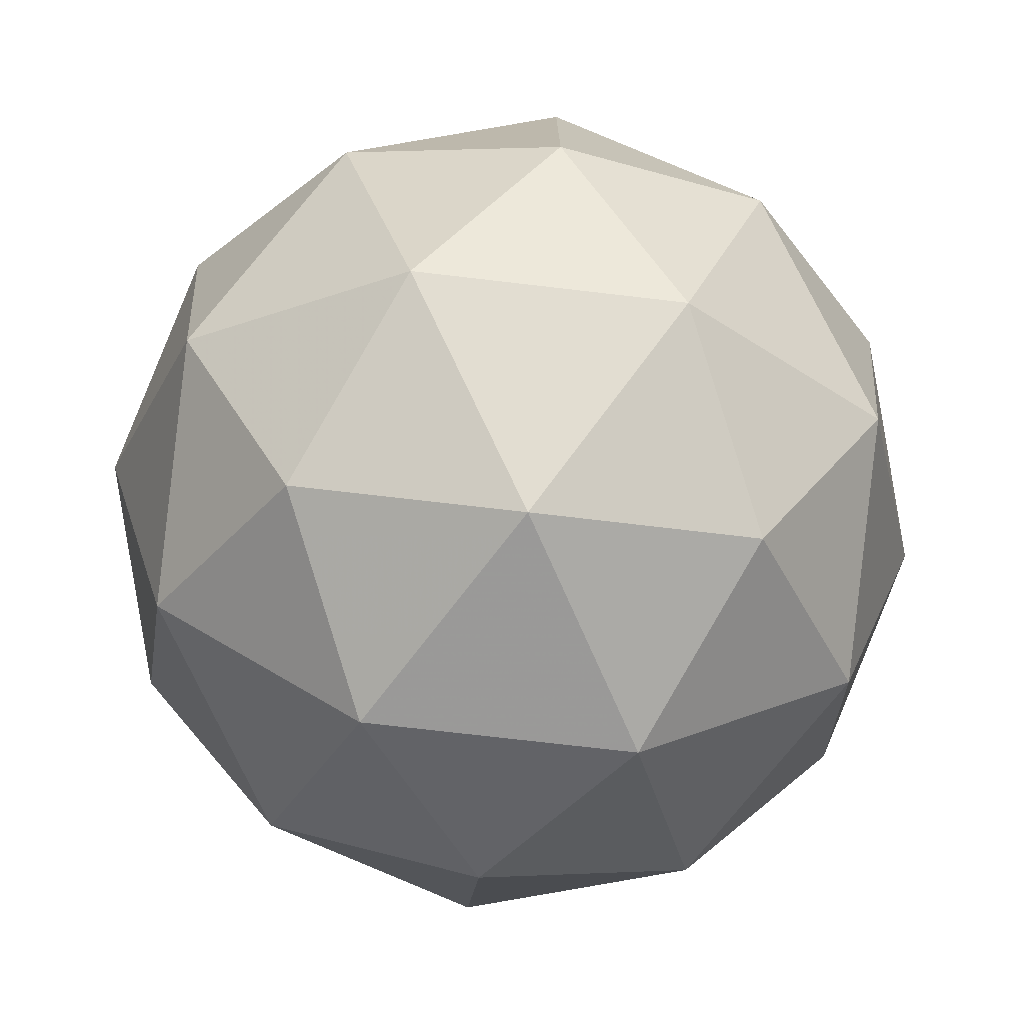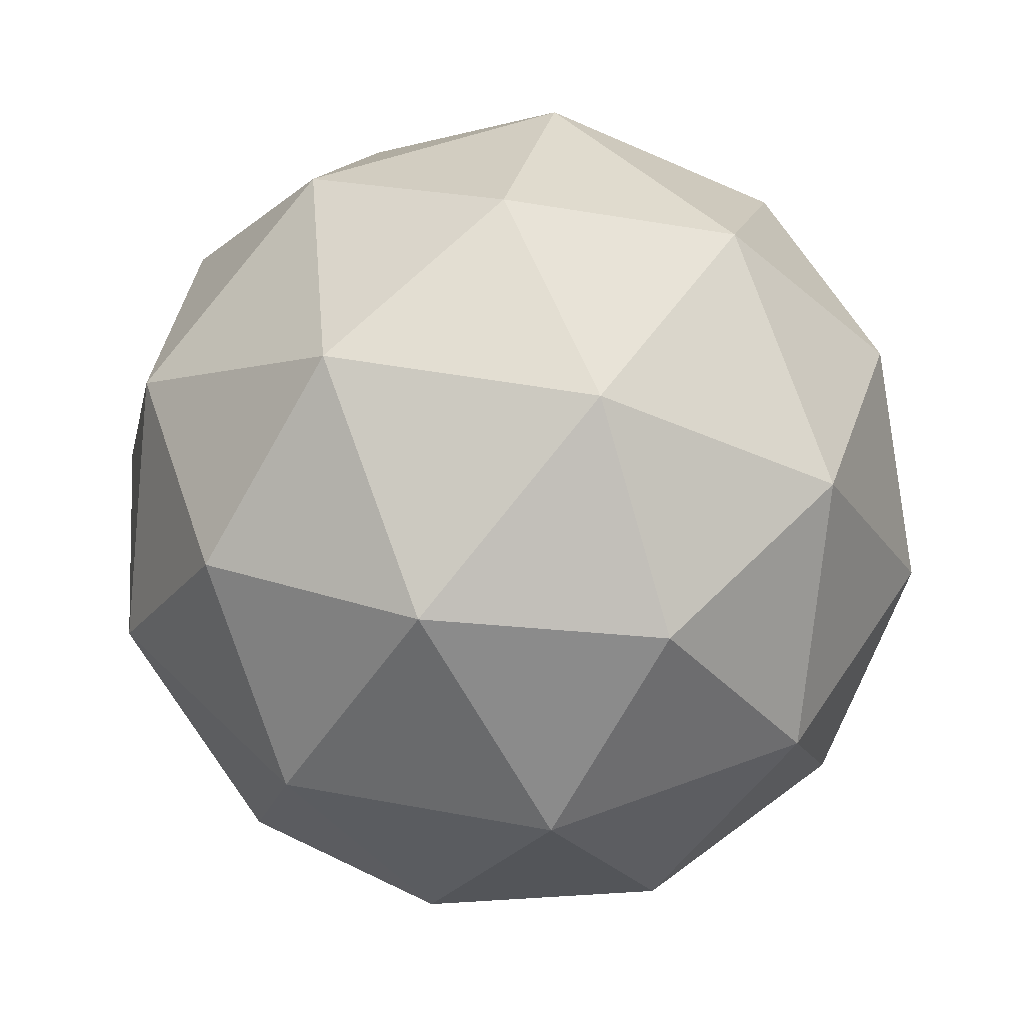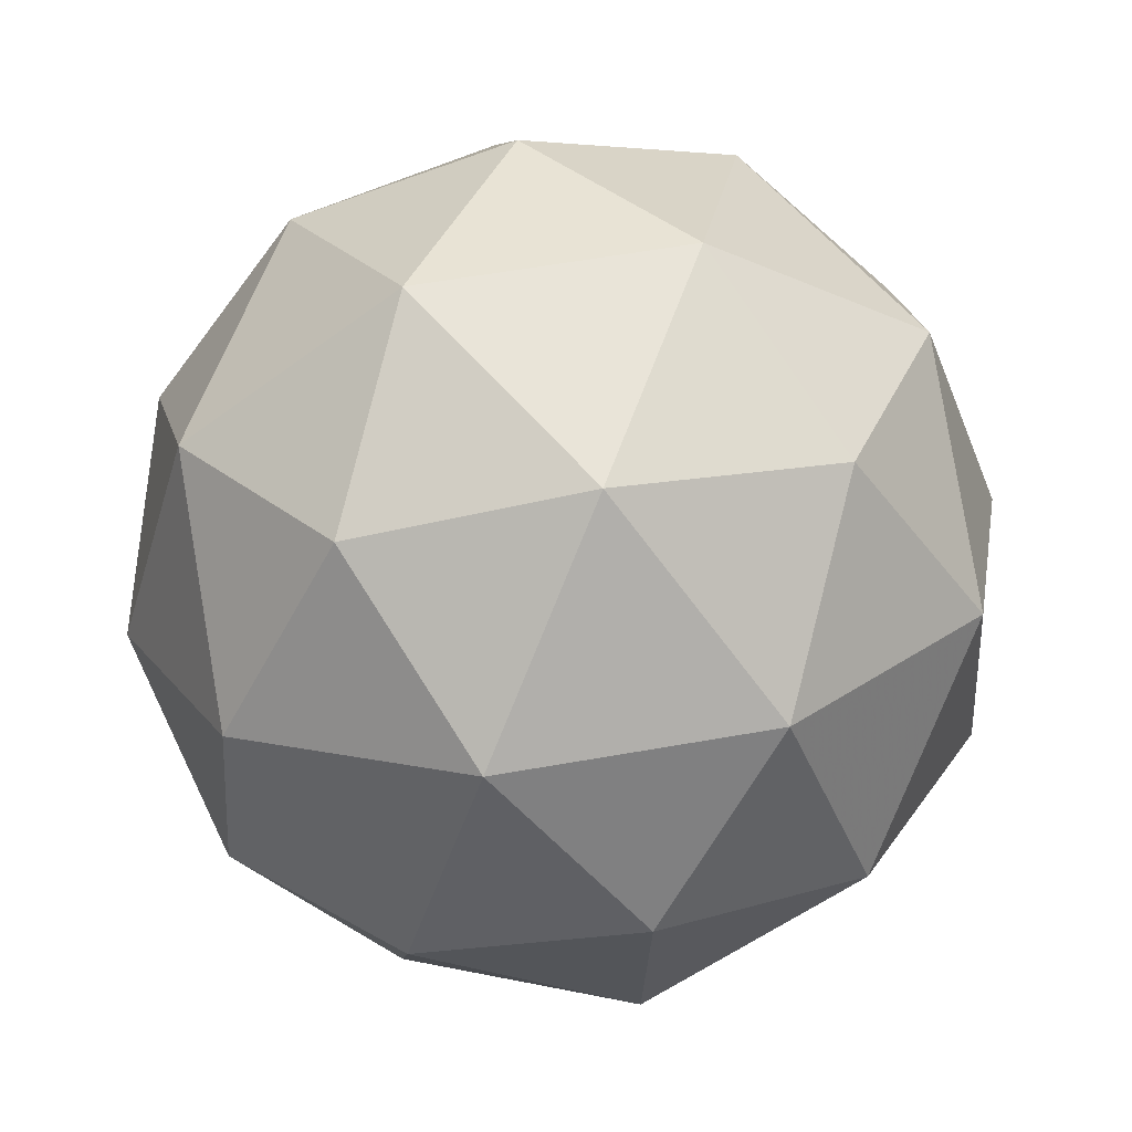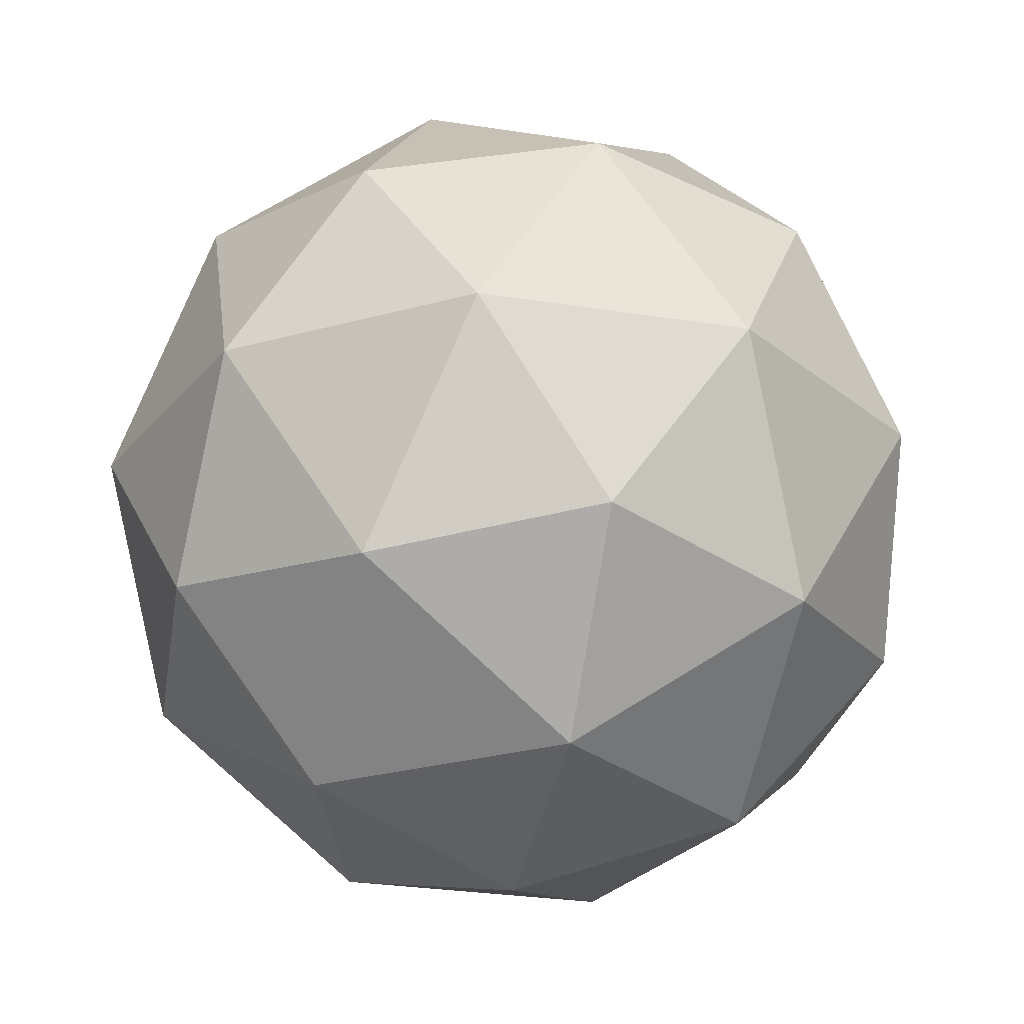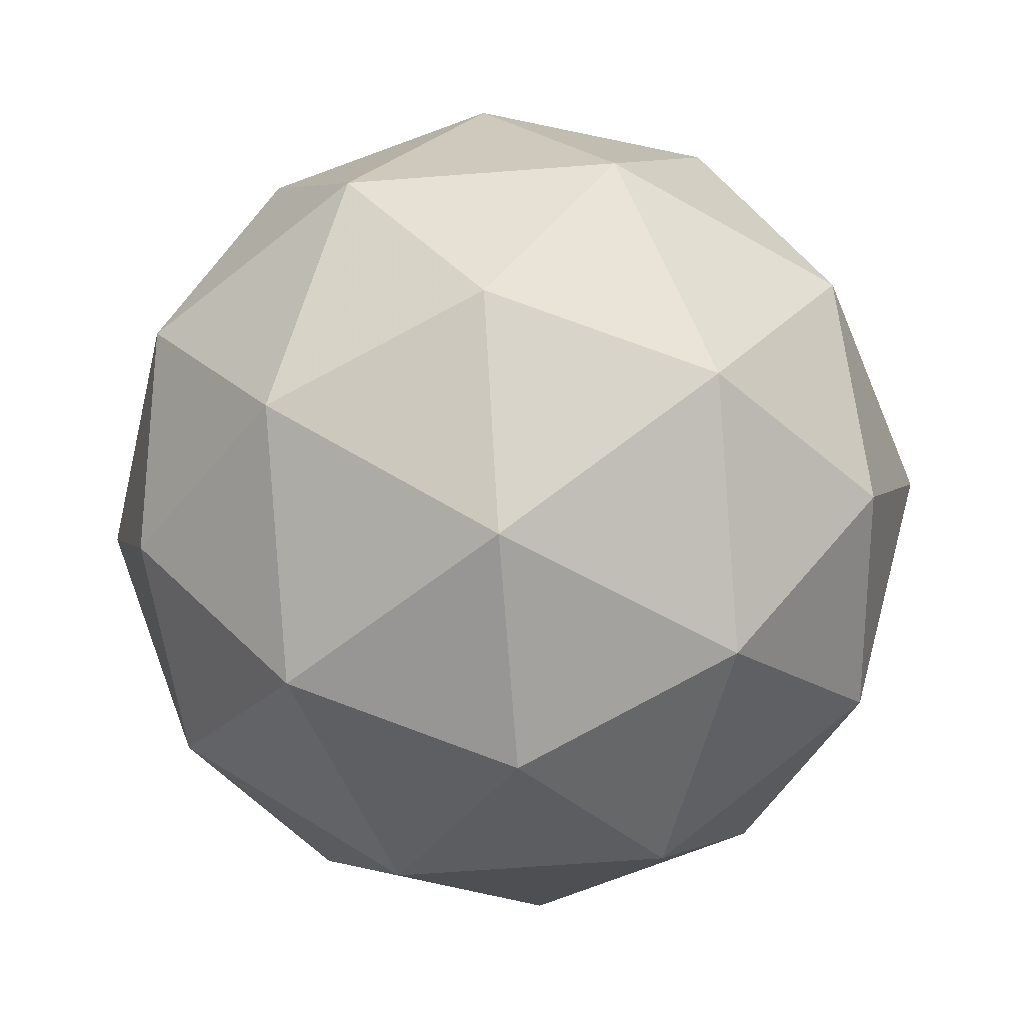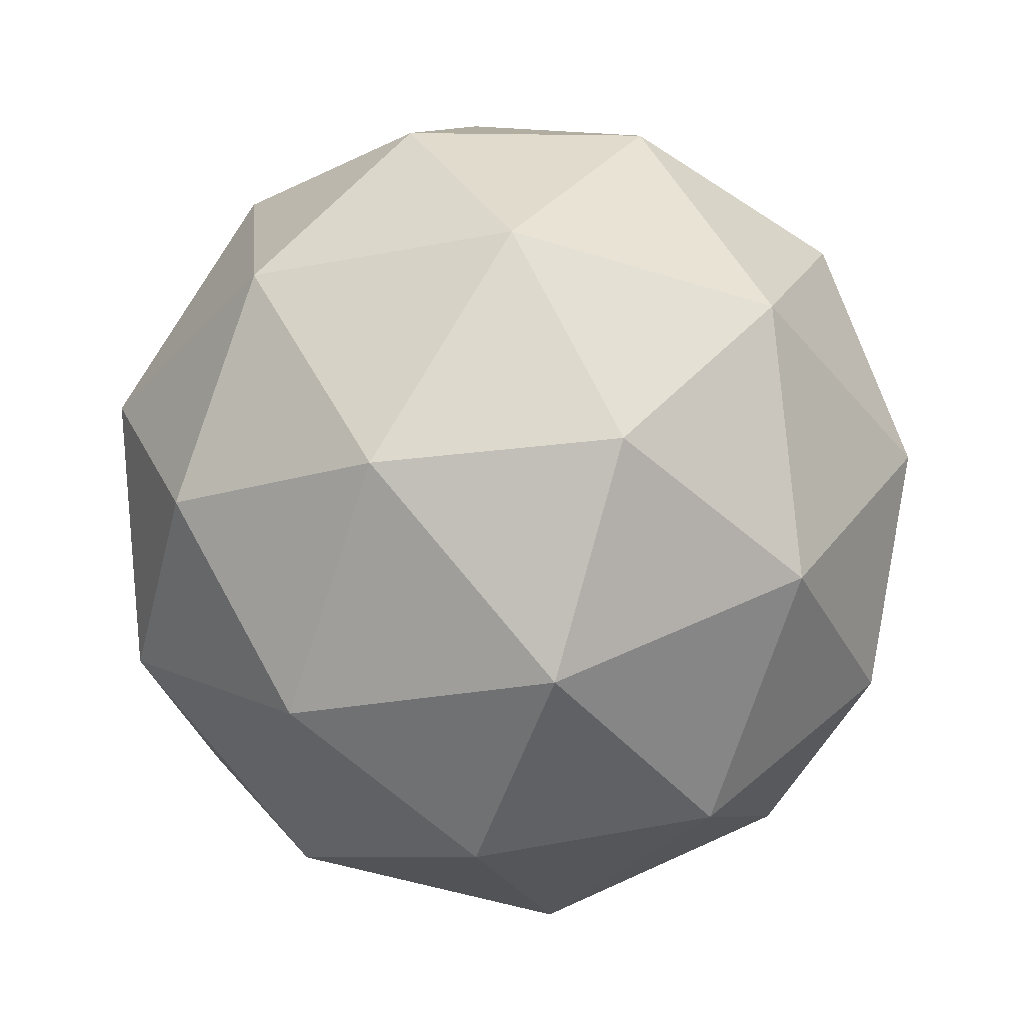
<metadata>
{"format":"obj","ext":"obj","renderer":"f3d","projection":"perspective","resolution":1024,"background":"white","views":[{"elev":29.7,"azim":-56.4,"up":"+Z"},{"elev":10.0,"azim":-18.2,"up":"+Y"},{"elev":20.6,"azim":77.6,"up":"+Z"},{"elev":-57.4,"azim":138.6,"up":"+Y"},{"elev":55.2,"azim":47.6,"up":"+Z"},{"elev":-2.7,"azim":168.0,"up":"+Y"}]}
</metadata>
<code>
v 0.7255 0.2518 -0.3971
v 0.6722 0.2924 -0.3462
v 0.7538 0.3128 -0.3465
v 0.7983 0.242 -0.3561
v 0.7441 0.1779 -0.3616
v 0.6662 0.209 -0.3555
v 0.7121 0.3077 -0.2737
v 0.79 0.2765 -0.2798
v 0.784 0.1931 -0.2891
v 0.7024 0.1727 -0.2887
v 0.658 0.2435 -0.2792
v 0.7307 0.2337 -0.2382
v 0.7417 0.2893 -0.3813
v 0.6937 0.2773 -0.3811
v 0.7104 0.3131 -0.3514
v 0.6589 0.2521 -0.3566
v 0.6902 0.2283 -0.3866
v 0.7678 0.2476 -0.3869
v 0.7845 0.2835 -0.3572
v 0.736 0.2099 -0.3902
v 0.7788 0.2042 -0.3661
v 0.7012 0.1848 -0.3657
v 0.654 0.2724 -0.3118
v 0.6505 0.2234 -0.3173
v 0.7338 0.3221 -0.3088
v 0.6858 0.3101 -0.3086
v 0.8057 0.2622 -0.318
v 0.7796 0.3038 -0.3124
v 0.7704 0.1755 -0.3267
v 0.8022 0.2132 -0.3235
v 0.6766 0.1818 -0.3229
v 0.7224 0.1635 -0.3265
v 0.6775 0.2814 -0.2692
v 0.7551 0.3008 -0.2696
v 0.7973 0.2334 -0.2786
v 0.7458 0.1724 -0.2839
v 0.6718 0.2021 -0.2781
v 0.7202 0.2756 -0.2451
v 0.6884 0.2379 -0.2483
v 0.766 0.2573 -0.2487
v 0.7625 0.2083 -0.2542
v 0.7145 0.1963 -0.254
f 1 14 13
f 2 14 16
f 1 13 18
f 1 18 20
f 1 20 17
f 2 16 23
f 3 15 25
f 4 19 27
f 5 21 29
f 6 22 31
f 2 23 26
f 3 25 28
f 4 27 30
f 5 29 32
f 6 31 24
f 7 33 38
f 8 34 40
f 9 35 41
f 10 36 42
f 11 37 39
f 39 42 12
f 39 37 42
f 37 10 42
f 42 41 12
f 42 36 41
f 36 9 41
f 41 40 12
f 41 35 40
f 35 8 40
f 40 38 12
f 40 34 38
f 34 7 38
f 38 39 12
f 38 33 39
f 33 11 39
f 24 37 11
f 24 31 37
f 31 10 37
f 32 36 10
f 32 29 36
f 29 9 36
f 30 35 9
f 30 27 35
f 27 8 35
f 28 34 8
f 28 25 34
f 25 7 34
f 26 33 7
f 26 23 33
f 23 11 33
f 31 32 10
f 31 22 32
f 22 5 32
f 29 30 9
f 29 21 30
f 21 4 30
f 27 28 8
f 27 19 28
f 19 3 28
f 25 26 7
f 25 15 26
f 15 2 26
f 23 24 11
f 23 16 24
f 16 6 24
f 17 22 6
f 17 20 22
f 20 5 22
f 20 21 5
f 20 18 21
f 18 4 21
f 18 19 4
f 18 13 19
f 13 3 19
f 16 17 6
f 16 14 17
f 14 1 17
f 13 15 3
f 13 14 15
f 14 2 15

</code>
